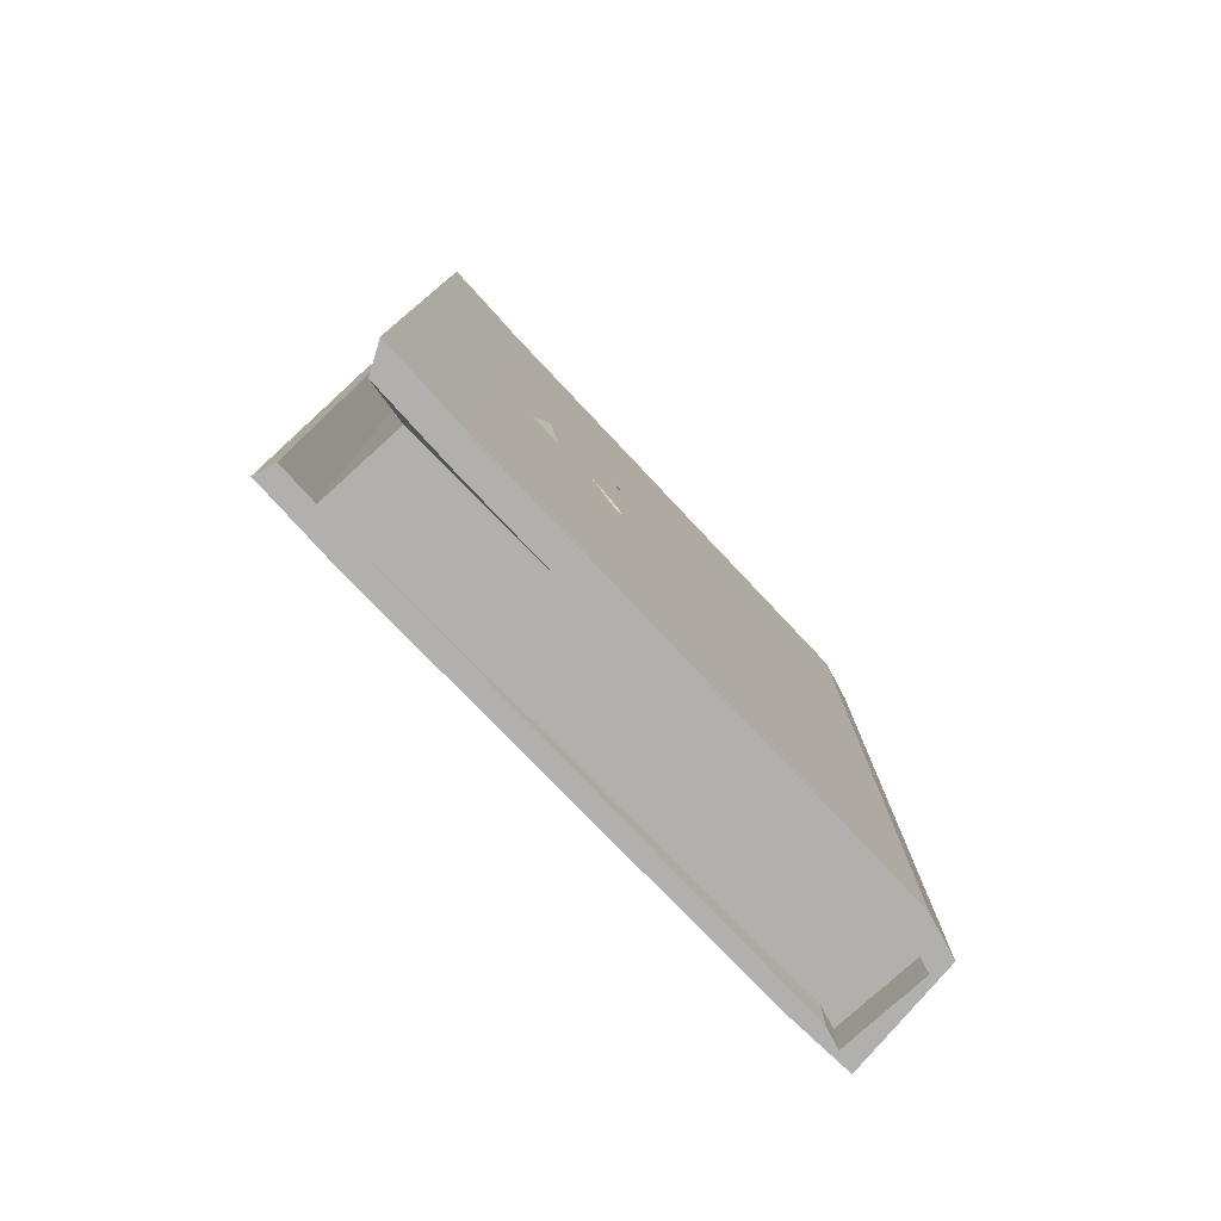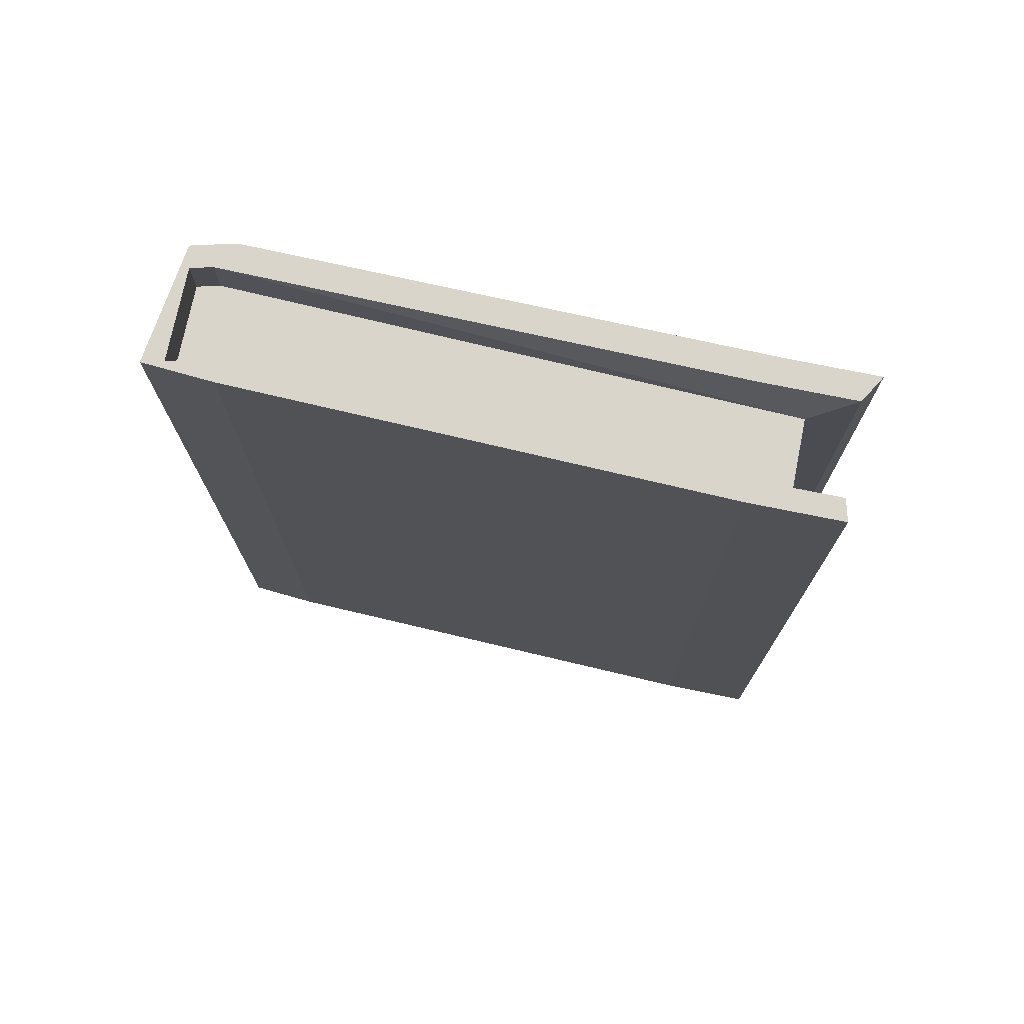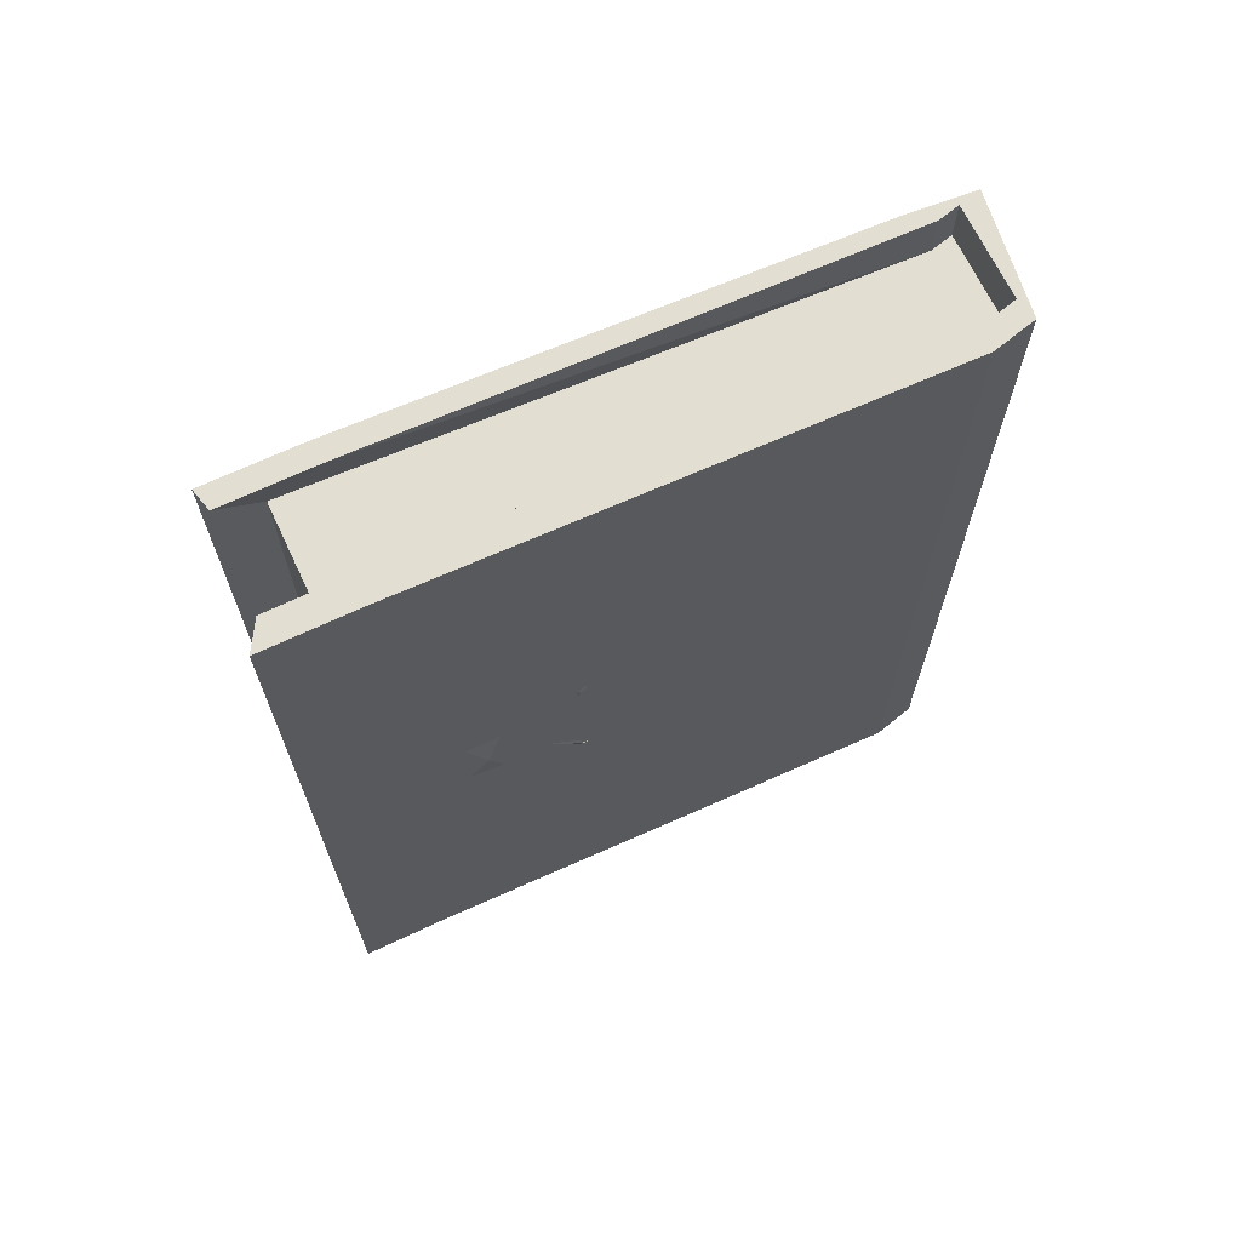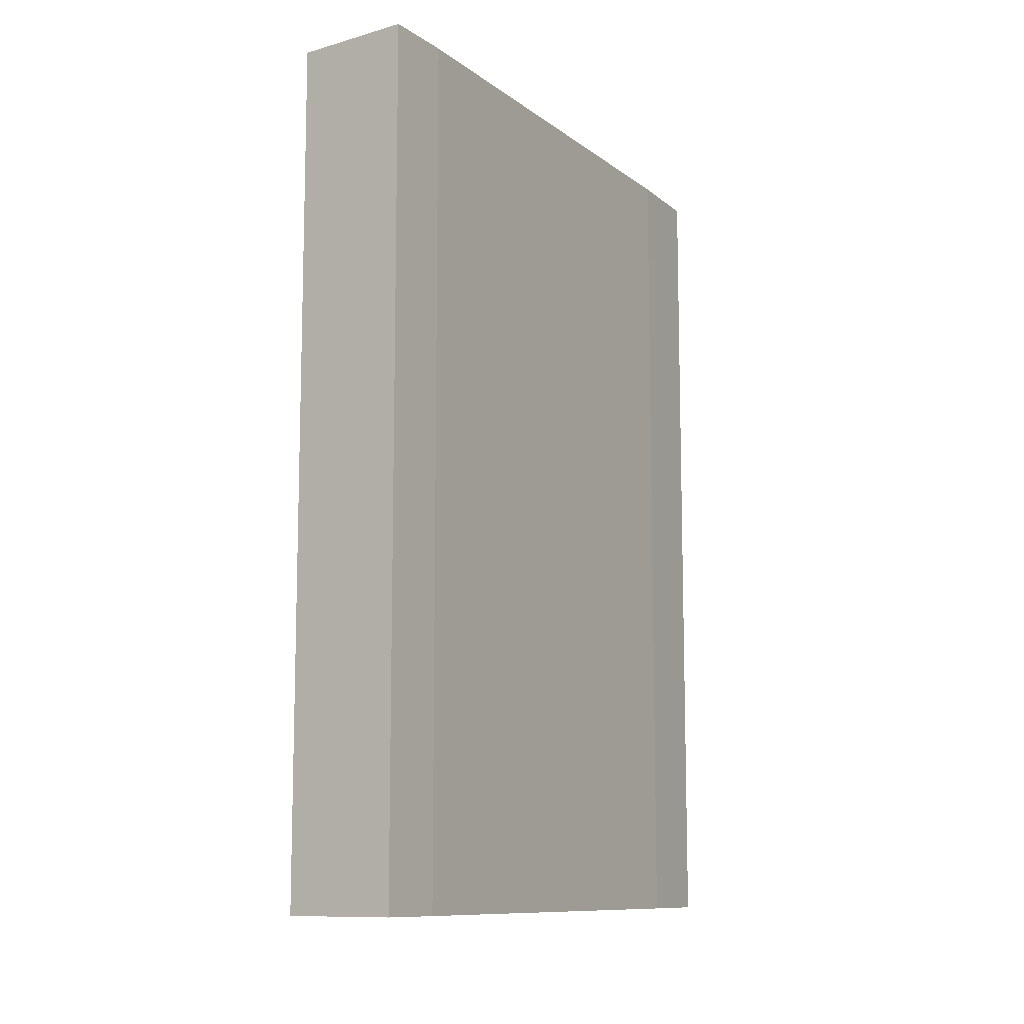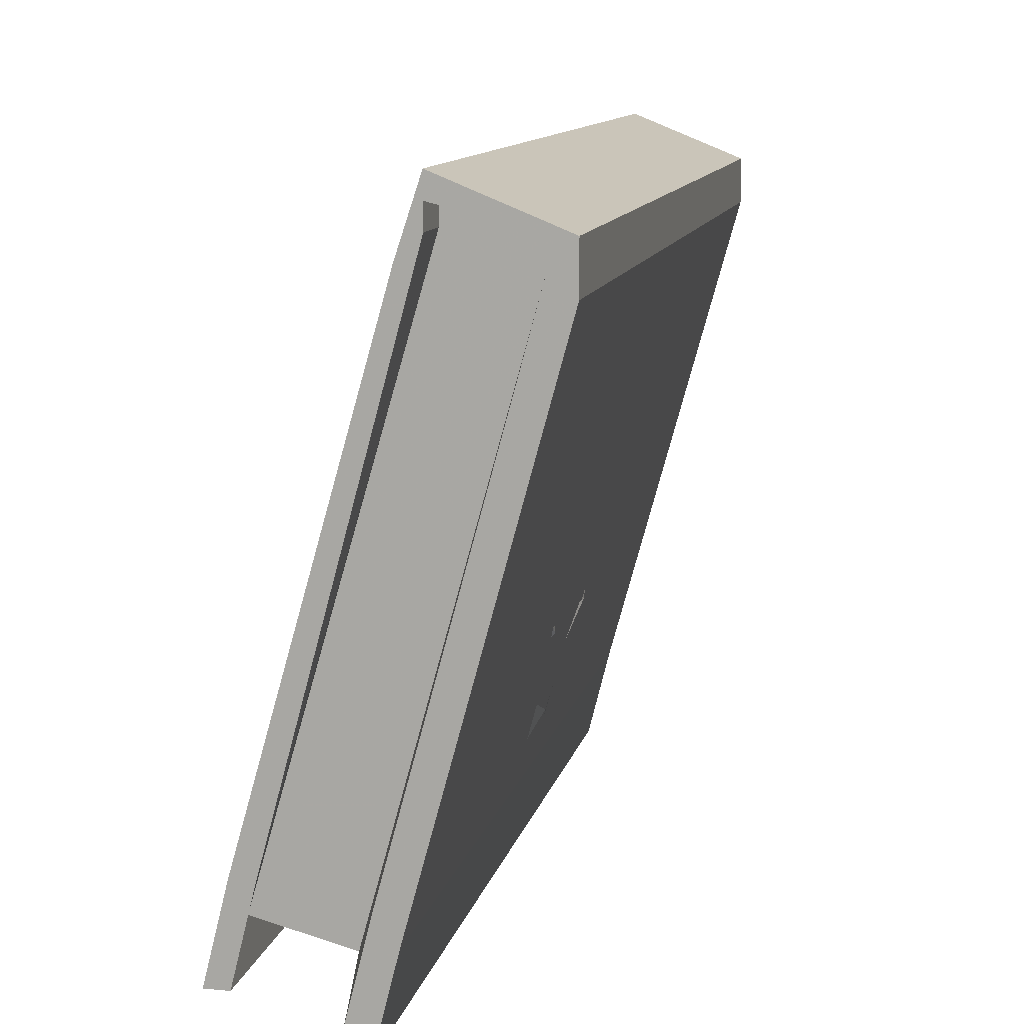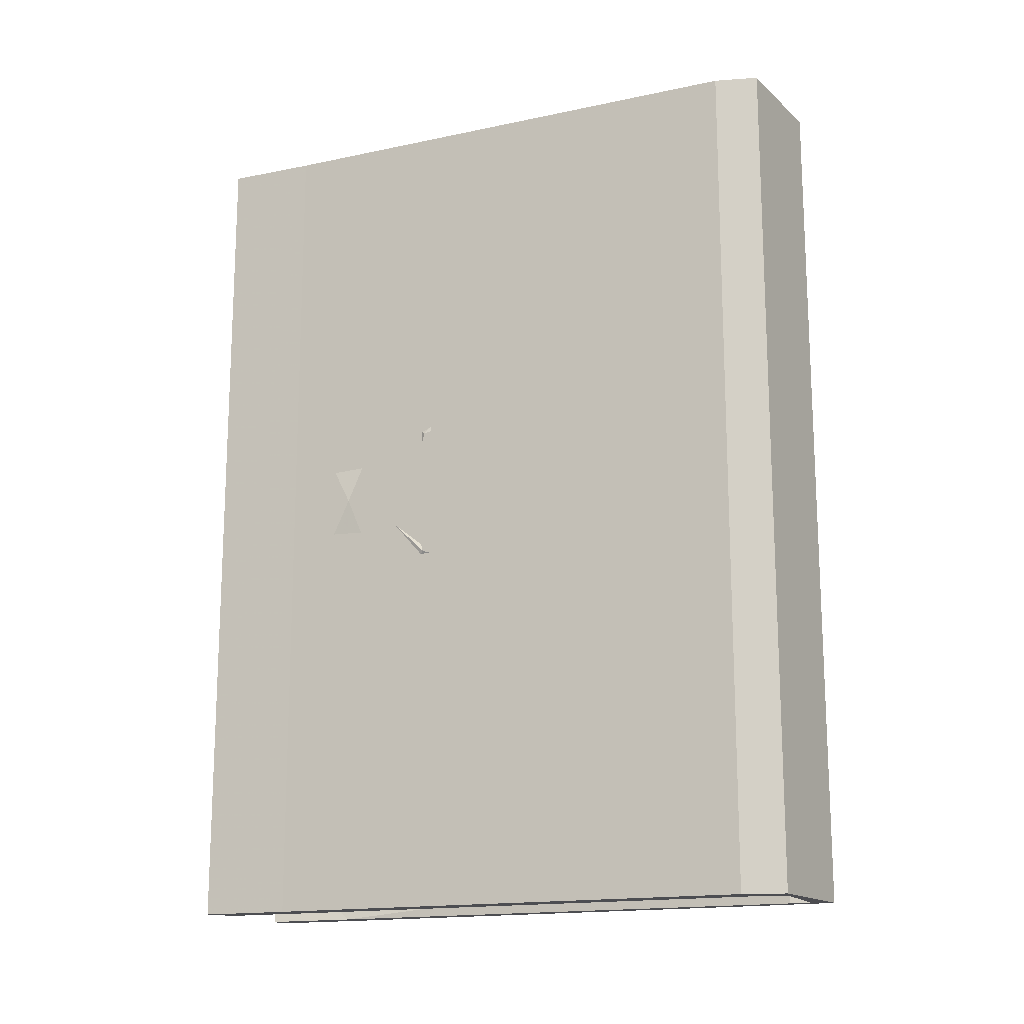
<metadata>
{"format":"obj","ext":"obj","renderer":"f3d","projection":"perspective","resolution":1024,"background":"white","views":[{"elev":-78.7,"azim":28.1,"up":"+Z"},{"elev":74.3,"azim":-92.6,"up":"+Z"},{"elev":68.0,"azim":50.7,"up":"+Z"},{"elev":-10.4,"azim":-166.1,"up":"+Z"},{"elev":11.8,"azim":12.6,"up":"+Y"},{"elev":-16.1,"azim":98.7,"up":"+Z"}]}
</metadata>
<code>
v 0.1797 -0.1719 -0.1641
v 0.1875 -0.1406 -0.1641
v 0.1797 -0.1328 -0.1641
v 0.1719 -0.1641 -0.1641
v 0.1797 -0.1719 -0.1328
v 0.1719 -0.1641 -0.1328
v 0.1719 -0.1641 0.1094
v 0.1797 -0.1719 0.1094
v 0.1719 -0.1641 0.1406
v 0.1797 -0.1719 0.1406
v 0.1875 -0.1406 0.1406
v 0.1797 -0.1328 0.1406
v 0.1719 -0.1484 0.125
v 0.1719 -0.1484 -0.1484
v 0.2344 0.03125 -0.1641
v 0.1953 0.04688 0.125
v 0.1406 -0.1406 0.125
v 0.2266 0.03906 0.125
v 0.2266 0.04688 0.125
v 0.1953 0.05469 0.125
v 0.1953 0.04688 0.1406
v 0.1484 -0.125 0.1406
v 0.1406 -0.1562 0.1406
v 0.1406 -0.1562 0.1094
v 0.1406 -0.1562 -0.1328
v 0.1406 -0.1406 -0.1484
v 0.2266 0.03906 -0.1484
v 0.1953 0.04688 -0.1484
v 0.1953 0.05469 -0.1484
v 0.2266 0.04688 -0.1484
v 0.2266 0.03906 -0.1641
v 0.1484 -0.125 -0.1641
v 0.1953 0.04688 -0.1641
v 0.1406 -0.1562 -0.1641
v 0.1328 -0.1562 -0.1641
v 0.1406 -0.125 -0.1641
v 0.1875 0.03906 -0.1641
v 0.1953 0.0625 -0.1641
v 0.1953 0.05469 -0.1641
v 0.2266 0.04688 -0.1641
v 0.2344 0.04688 -0.1641
v 0.2266 0.03906 0.1406
v 0.2344 0.03125 0.1406
v 0.2344 0.04688 0.1406
v 0.2266 0.04688 0.1406
v 0.1953 0.0625 0.1406
v 0.1953 0.05469 0.1406
v 0.1875 0.03906 0.1406
v 0.1406 -0.125 0.1406
v 0.1328 -0.1562 0.1094
v 0.1328 -0.1562 0.1406
v 0.1328 -0.1562 -0.1328
v 0.1953 -0.09375 -0.03906
v 0.2031 -0.0625 -0.05469
v 0.2031 -0.0625 -0.03906
v 0.2031 -0.08594 -0.03125
v 0.1953 -0.1094 -0.007812
v 0.1953 -0.09375 -0.007812
v 0.1953 -0.09375 0.02344
v 0.2031 -0.08594 0.01562
v 0.2031 -0.0625 0.03906
v 0.2031 -0.0625 0.02344
v 0.2109 -0.03125 0.02344
v 0.2109 -0.03906 0.01562
v 0.2188 -0.01562 -0.007812
v 0.2109 -0.03125 -0.007812
v 0.2109 -0.03125 -0.03906
v 0.2109 -0.03906 -0.03125
v 0.2031 -0.0625 -0.0625
v 0.2109 -0.03125 -0.08594
v 0.2188 -0.02344 -0.04688
v 0.1953 -0.1016 -0.04688
v 0.1953 -0.09375 -0.08594
v 0.1953 -0.1172 -0.007812
v 0.1875 -0.1328 -0.03906
v 0.1953 -0.1016 0.03125
v 0.1875 -0.1328 0.02344
v 0.2031 -0.0625 0.04688
v 0.1953 -0.09375 0.0625
v 0.2188 -0.02344 0.03125
v 0.2109 -0.03125 0.0625
v 0.2188 -0.007812 -0.007812
v 0.2266 0.007812 0.02344
v 0.2266 0.01562 -0.03906
f 1 2 3
f 1 3 4
f 1 4 2
f 1 5 4
f 4 5 6
f 7 8 9
f 9 8 10
f 9 10 11
f 9 11 12
f 4 3 2
f 32 34 35
f 32 35 36
f 33 37 38
f 33 38 39
f 31 40 41
f 31 41 15
f 42 43 44
f 42 44 45
f 44 46 47
f 44 47 45
f 48 21 46
f 48 46 37
f 49 51 22
f 22 51 23
f 23 51 24
f 24 51 50
f 25 52 35
f 25 35 34
f 21 47 46
f 46 38 37
f 40 39 38
f 40 38 41
f 1 2 5
f 8 11 10
f 43 15 44
f 44 15 41
f 49 50 51
f 35 52 36
f 6 5 7
f 7 5 8
f 2 3 15
f 32 36 33
f 33 36 37
f 31 15 3
f 42 12 11
f 42 11 43
f 48 49 22
f 48 22 21
f 24 50 25
f 25 50 52
f 9 12 13
f 9 13 14
f 9 14 4
f 4 14 3
f 2 15 11
f 2 11 5
f 5 11 8
f 16 20 21
f 16 21 22
f 16 22 17
f 17 22 23
f 17 23 24
f 17 24 25
f 17 25 26
f 27 30 31
f 27 31 3
f 27 3 14
f 32 33 28
f 32 28 26
f 32 26 34
f 33 39 28
f 28 39 29
f 29 39 40
f 29 40 30
f 30 40 31
f 42 45 18
f 42 18 13
f 42 13 12
f 15 43 11
f 45 47 19
f 45 19 18
f 48 37 36
f 48 36 49
f 49 36 50
f 25 34 26
f 19 47 20
f 20 47 21
f 36 52 50
f 16 17 13
f 16 13 18
f 16 18 19
f 16 19 20
f 17 26 14
f 17 14 13
f 27 14 26
f 27 26 28
f 27 28 29
f 27 29 30
f 44 41 46
f 46 41 38
f 53 54 55
f 53 55 56
f 53 56 57
f 57 56 58
f 57 58 59
f 59 58 60
f 59 60 61
f 61 60 62
f 61 62 63
f 63 62 64
f 63 64 65
f 65 64 66
f 65 66 67
f 67 66 68
f 67 68 54
f 54 68 55
f 69 70 71
f 72 73 69
f 74 75 72
f 76 77 74
f 78 79 76
f 80 81 78
f 82 83 80
f 71 84 82

</code>
